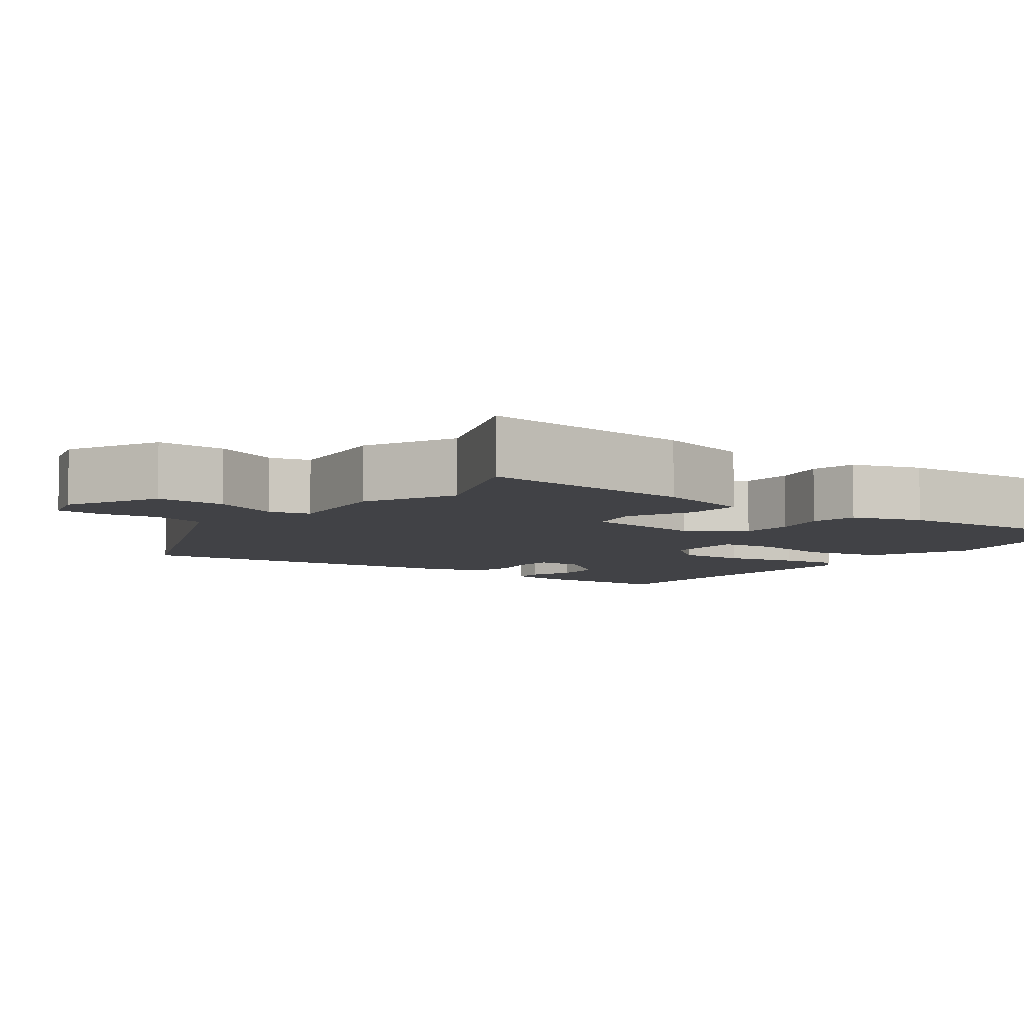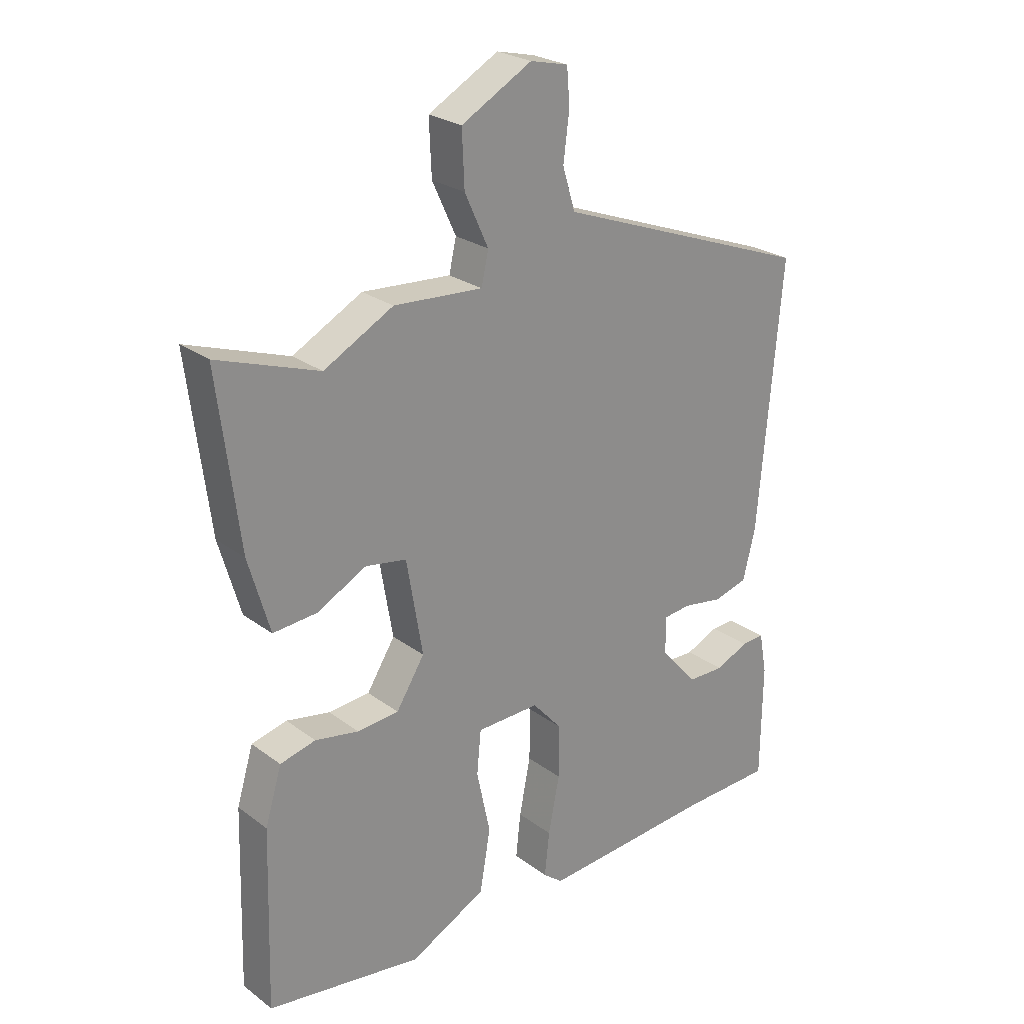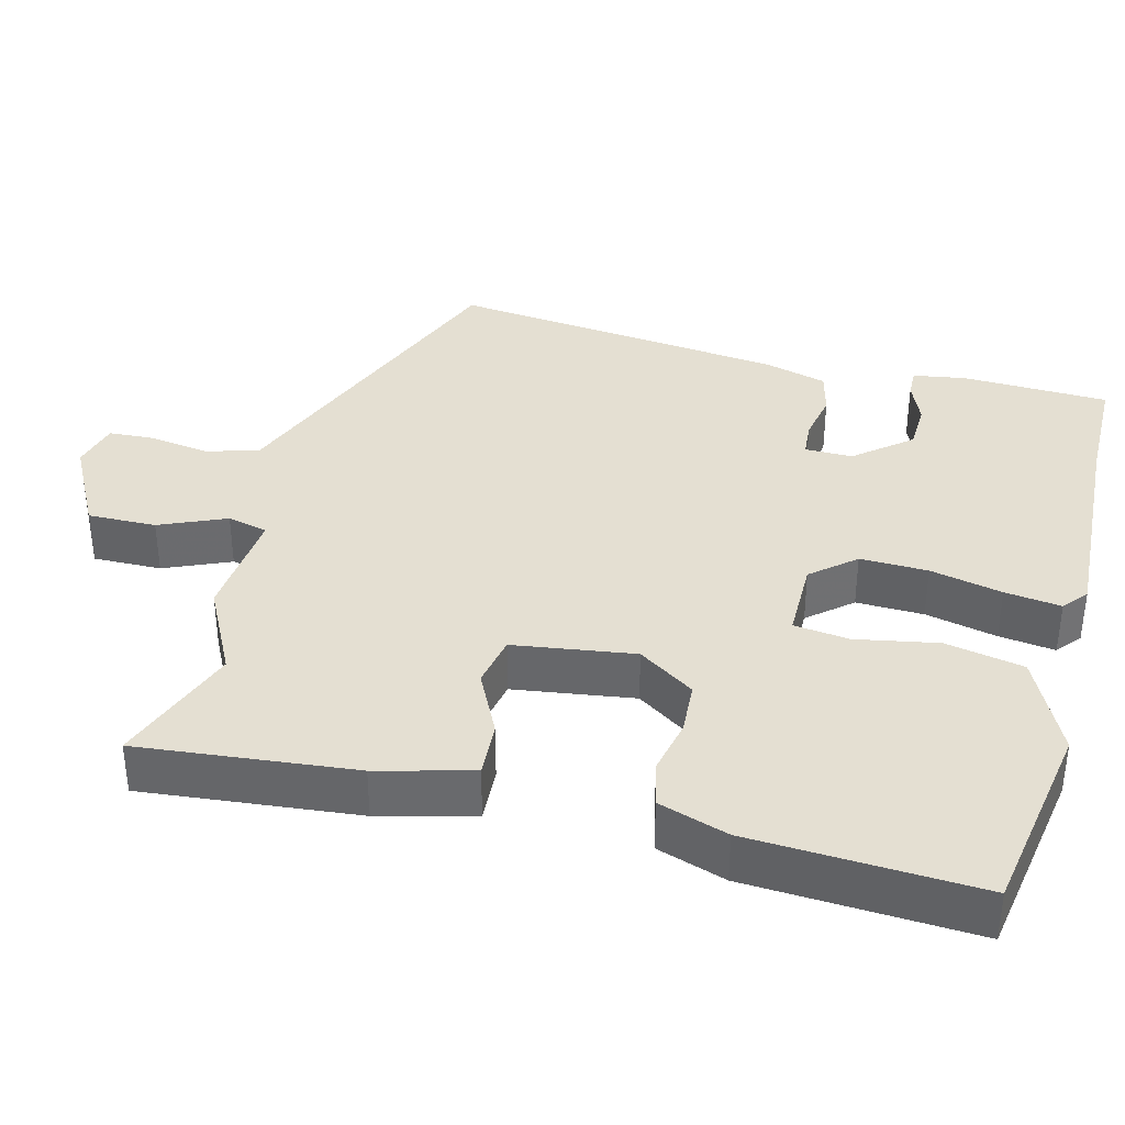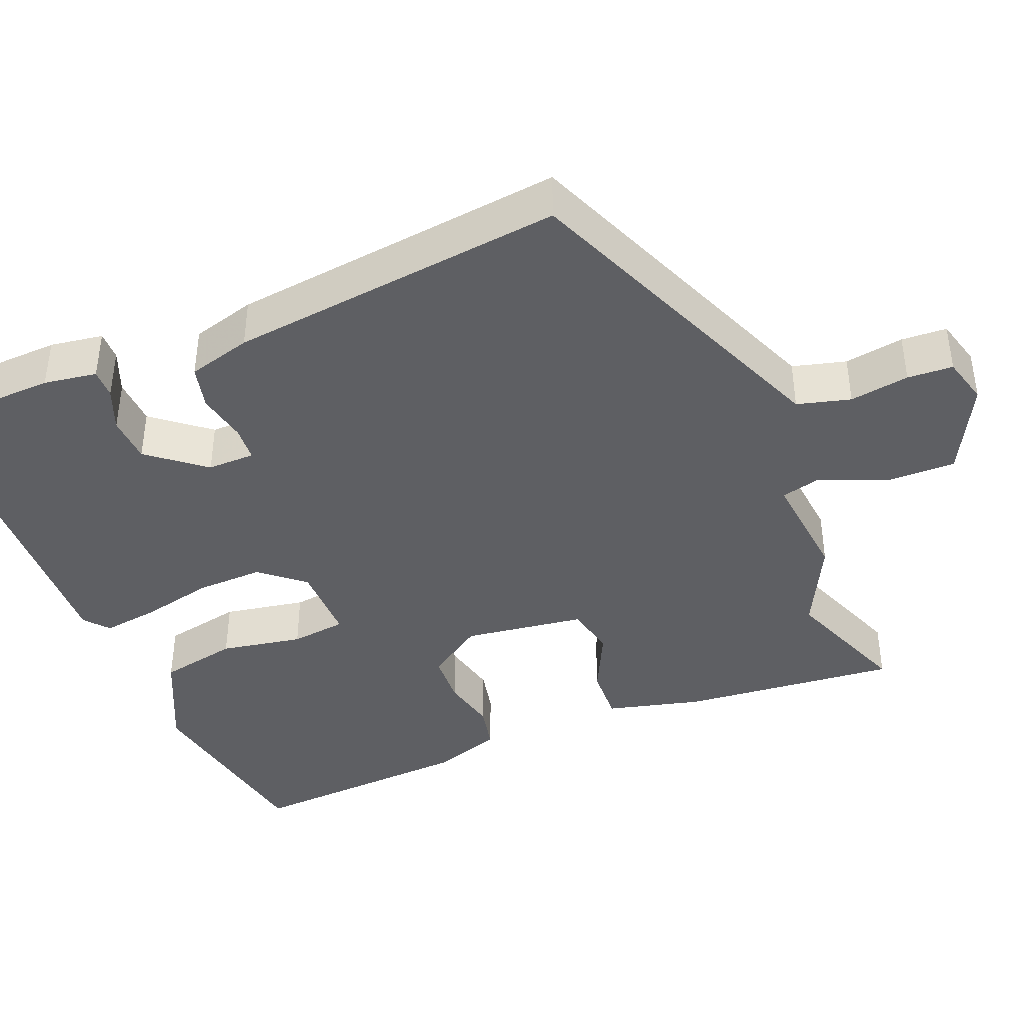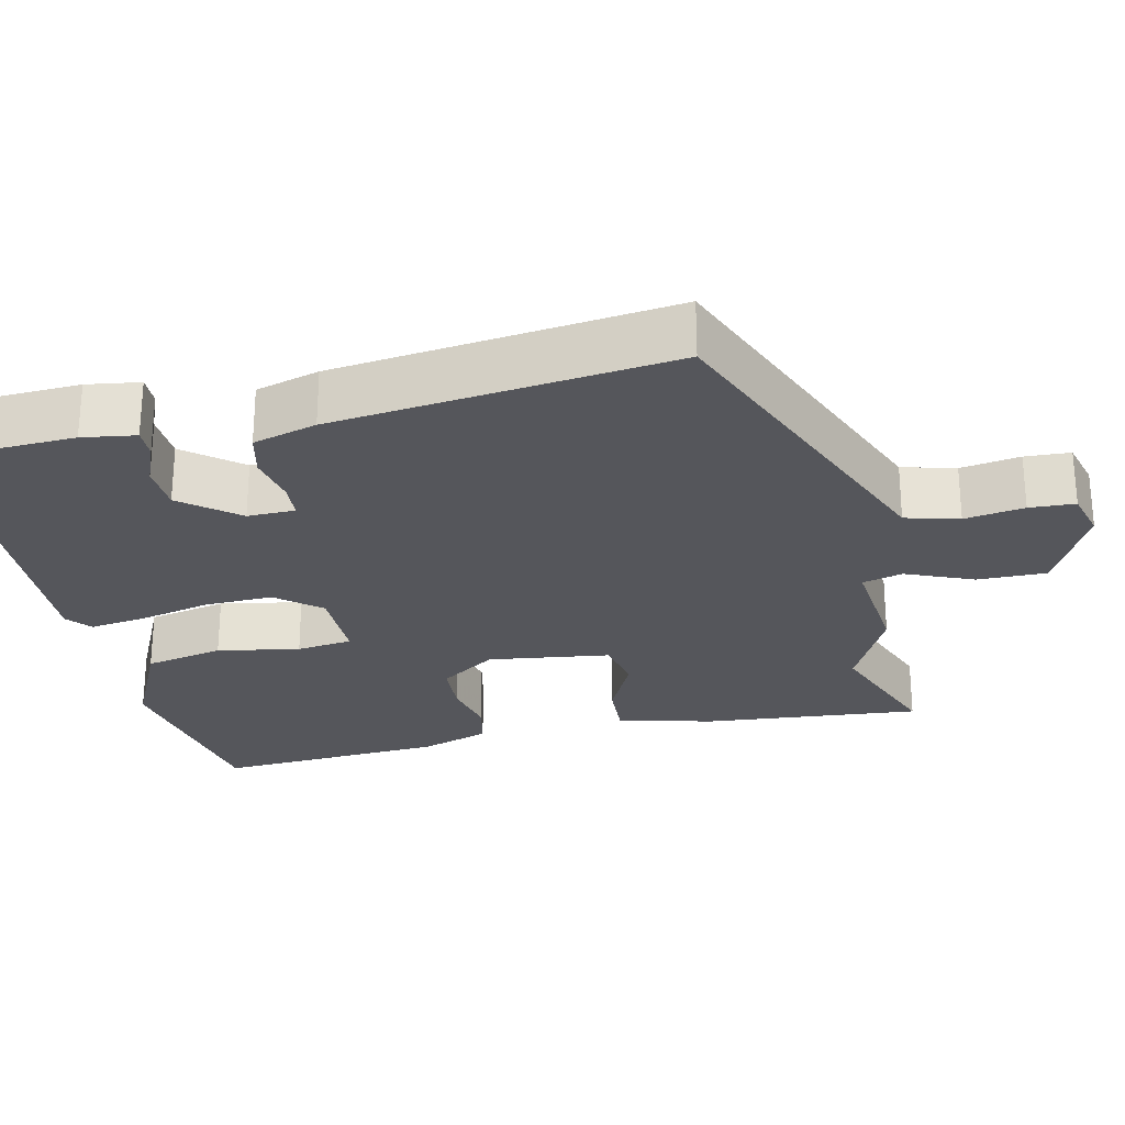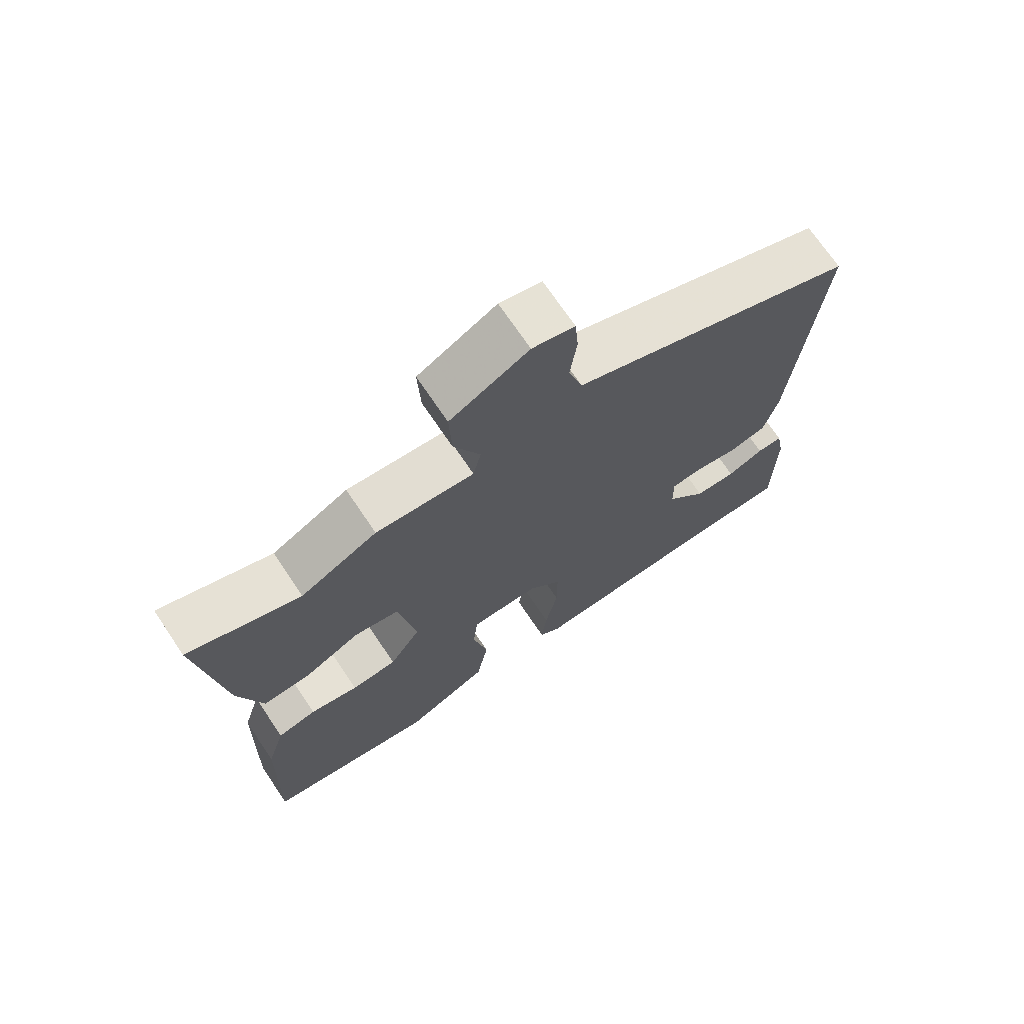
<metadata>
{"format":"obj","ext":"obj","renderer":"f3d","projection":"perspective","resolution":1024,"background":"white","views":[{"elev":-6.7,"azim":55.6,"up":"+Y"},{"elev":25.1,"azim":139.9,"up":"+Z"},{"elev":37.0,"azim":105.9,"up":"+Y"},{"elev":-40.8,"azim":-66.0,"up":"+Y"},{"elev":-26.2,"azim":-75.4,"up":"+Y"},{"elev":71.1,"azim":146.1,"up":"+Z"}]}
</metadata>
<code>
v 0.494 0.07 -0.502
v 0.231 0.07 -0.54
v 0.102 0.07 -0.474
v 0.084 0.07 -0.369
v 0.107 0.07 -0.261
v 0.1 0.07 -0.187
v -0.006 0.07 -0.184
v -0.056 0.07 -0.24
v -0.056 0.07 -0.33
v -0.037 0.07 -0.426
v -0.029 0.07 -0.501
v -0.062 0.07 -0.527
v -0.36 0.07 -0.505
v -0.51 0.07 -0.5
v -0.512 0.07 -0.305
v -0.499 0.07 -0.235
v -0.46 0.07 -0.237
v -0.404 0.07 -0.262
v -0.341 0.07 -0.261
v -0.279 0.07 -0.189
v -0.278 0.07 -0.126
v -0.325 0.07 -0.121
v -0.392 0.07 -0.132
v -0.45 0.07 -0.116
v -0.471 0.07 -0.031
v -0.51 0.07 0.417
v -0.171 0.07 0.543
v -0.074 0.07 0.579
v -0.053 0.07 0.649
v -0.063 0.07 0.728
v -0.058 0.07 0.788
v 0.006 0.07 0.803
v 0.125 0.07 0.737
v 0.121 0.07 0.646
v 0.081 0.07 0.559
v 0.093 0.07 0.505
v 0.243 0.07 0.515
v 0.36 0.07 0.452
v 0.531 0.07 0.511
v 0.495 0.07 0.225
v 0.459 0.07 0.1
v 0.385 0.07 0.106
v 0.301 0.07 0.15
v 0.232 0.07 0.138
v 0.205 0.07 -0.022
v 0.253 0.07 -0.098
v 0.323 0.07 -0.104
v 0.397 0.07 -0.09
v 0.457 0.07 -0.105
v 0.485 0.07 -0.198
v 0.494 0 -0.502
v 0.231 0 -0.54
v 0.102 0 -0.474
v 0.084 0 -0.369
v 0.107 0 -0.261
v 0.1 0 -0.187
v -0.006 0 -0.184
v -0.056 0 -0.24
v -0.056 0 -0.33
v -0.037 0 -0.426
v -0.029 0 -0.501
v -0.062 0 -0.527
v -0.36 0 -0.505
v -0.51 0 -0.5
v -0.512 0 -0.305
v -0.499 0 -0.235
v -0.46 0 -0.237
v -0.404 0 -0.262
v -0.341 0 -0.261
v -0.279 0 -0.189
v -0.278 0 -0.126
v -0.325 0 -0.121
v -0.392 0 -0.132
v -0.45 0 -0.116
v -0.471 0 -0.031
v -0.51 0 0.417
v -0.171 0 0.543
v -0.074 0 0.579
v -0.053 0 0.649
v -0.063 0 0.728
v -0.058 0 0.788
v 0.006 0 0.803
v 0.125 0 0.737
v 0.121 0 0.646
v 0.081 0 0.559
v 0.093 0 0.505
v 0.243 0 0.515
v 0.36 0 0.452
v 0.531 0 0.511
v 0.495 0 0.225
v 0.459 0 0.1
v 0.385 0 0.106
v 0.301 0 0.15
v 0.232 0 0.138
v 0.205 0 -0.022
v 0.253 0 -0.098
v 0.323 0 -0.104
v 0.397 0 -0.09
v 0.457 0 -0.105
v 0.485 0 -0.198
f 47 48 49 50
f 46 47 50 1
f 45 46 1 2
f 40 41 42 43
f 38 39 40 43
f 36 37 38 43
f 36 43 44
f 32 33 34 35
f 32 35 36
f 29 30 31 32
f 28 29 32 36
f 22 23 24 25
f 21 22 25 26
f 15 16 17 18
f 13 14 15 18
f 13 18 19
f 12 13 19 20
f 9 10 11 12
f 8 9 12 20
f 2 3 4 5
f 45 2 5 6
f 44 45 6 7
f 21 26 27 28
f 21 28 36 44
f 20 21 44
f 7 8 20 44
f 100 99 98 97
f 51 100 97 96
f 52 51 96 95
f 93 92 91 90
f 93 90 89 88
f 93 88 87 86
f 94 93 86
f 85 84 83 82
f 86 85 82
f 82 81 80 79
f 86 82 79 78
f 75 74 73 72
f 76 75 72 71
f 68 67 66 65
f 68 65 64 63
f 69 68 63
f 70 69 63 62
f 62 61 60 59
f 70 62 59 58
f 55 54 53 52
f 56 55 52 95
f 57 56 95 94
f 78 77 76 71
f 94 86 78 71
f 94 71 70
f 94 70 58 57
f 1 51 52 2
f 2 52 53 3
f 3 53 54 4
f 4 54 55 5
f 5 55 56 6
f 6 56 57 7
f 7 57 58 8
f 8 58 59 9
f 9 59 60 10
f 10 60 61 11
f 11 61 62 12
f 12 62 63 13
f 13 63 64 14
f 14 64 65 15
f 15 65 66 16
f 16 66 67 17
f 17 67 68 18
f 18 68 69 19
f 19 69 70 20
f 20 70 71 21
f 21 71 72 22
f 22 72 73 23
f 23 73 74 24
f 24 74 75 25
f 25 75 76 26
f 26 76 77 27
f 27 77 78 28
f 28 78 79 29
f 29 79 80 30
f 30 80 81 31
f 31 81 82 32
f 32 82 83 33
f 33 83 84 34
f 34 84 85 35
f 35 85 86 36
f 36 86 87 37
f 37 87 88 38
f 38 88 89 39
f 39 89 90 40
f 40 90 91 41
f 41 91 92 42
f 42 92 93 43
f 43 93 94 44
f 44 94 95 45
f 45 95 96 46
f 46 96 97 47
f 47 97 98 48
f 48 98 99 49
f 49 99 100 50
f 50 100 51 1

</code>
